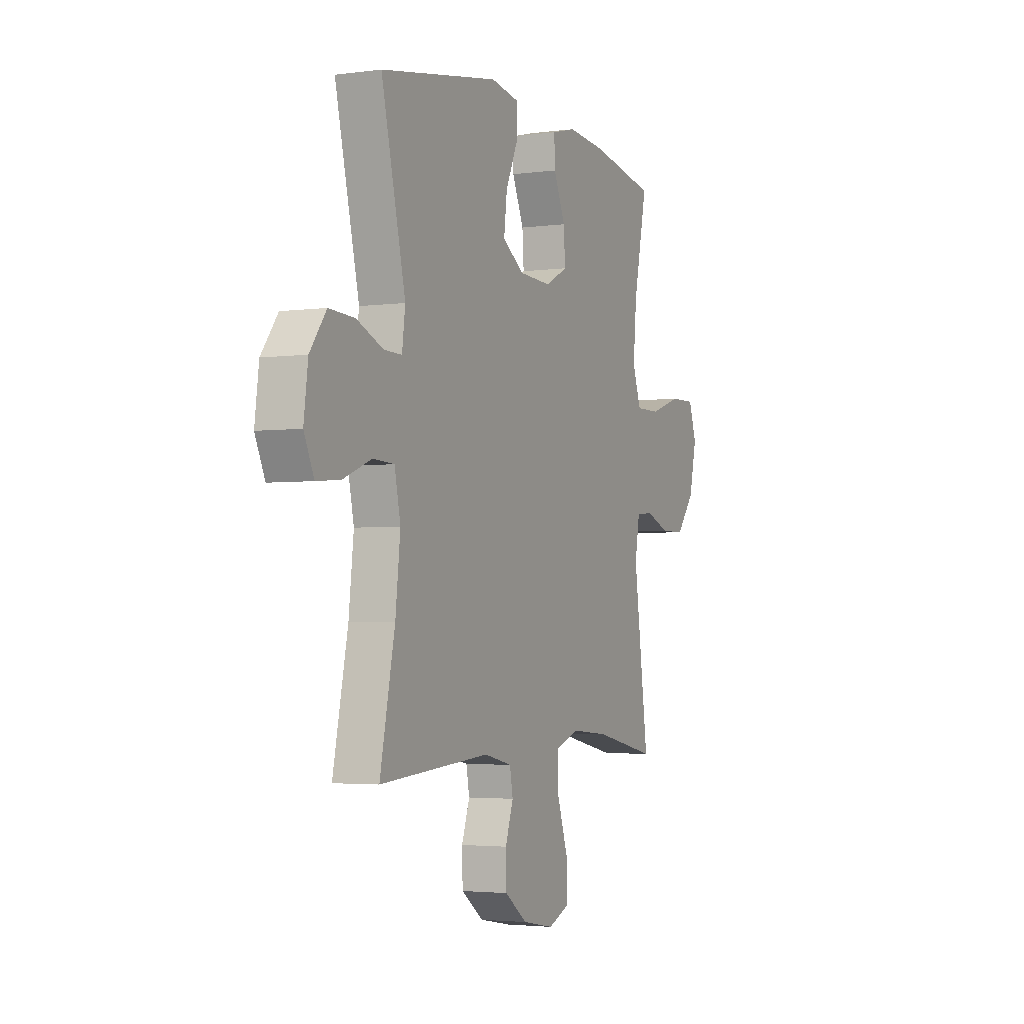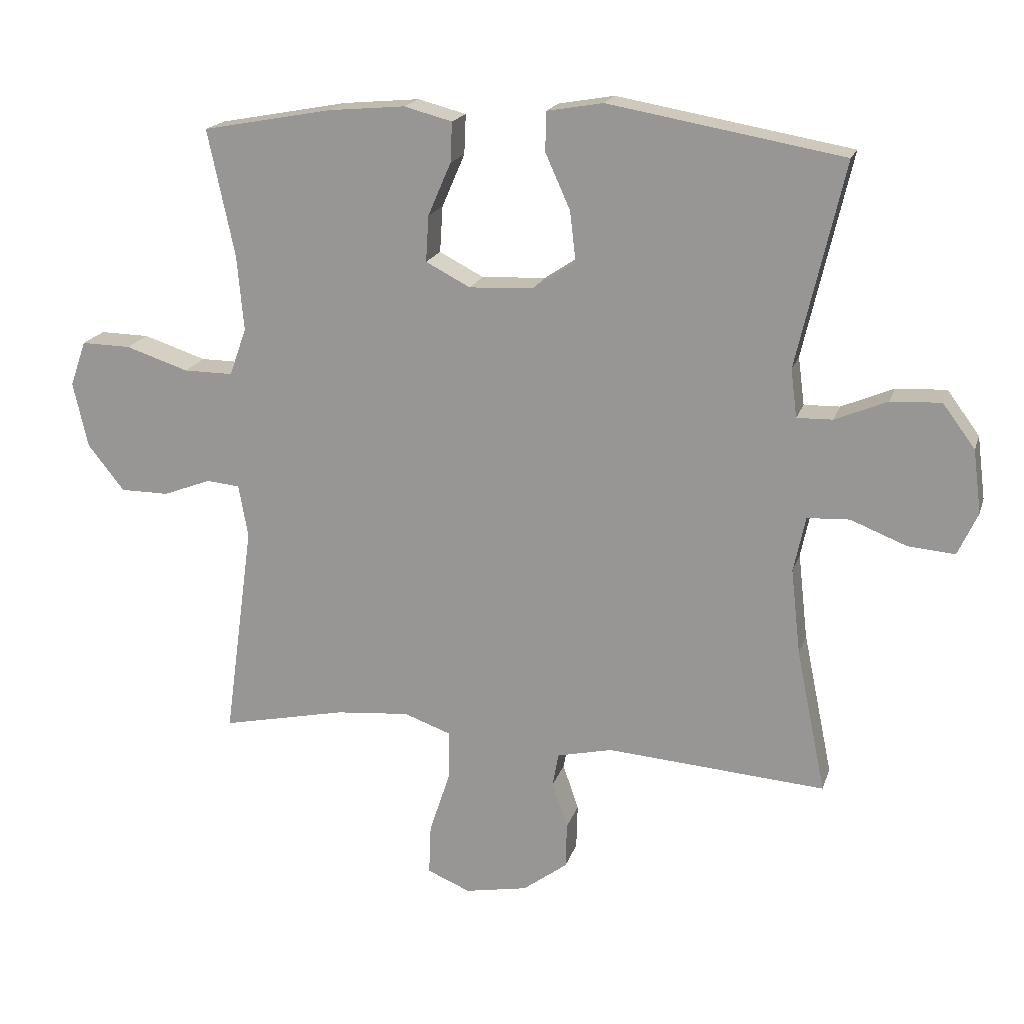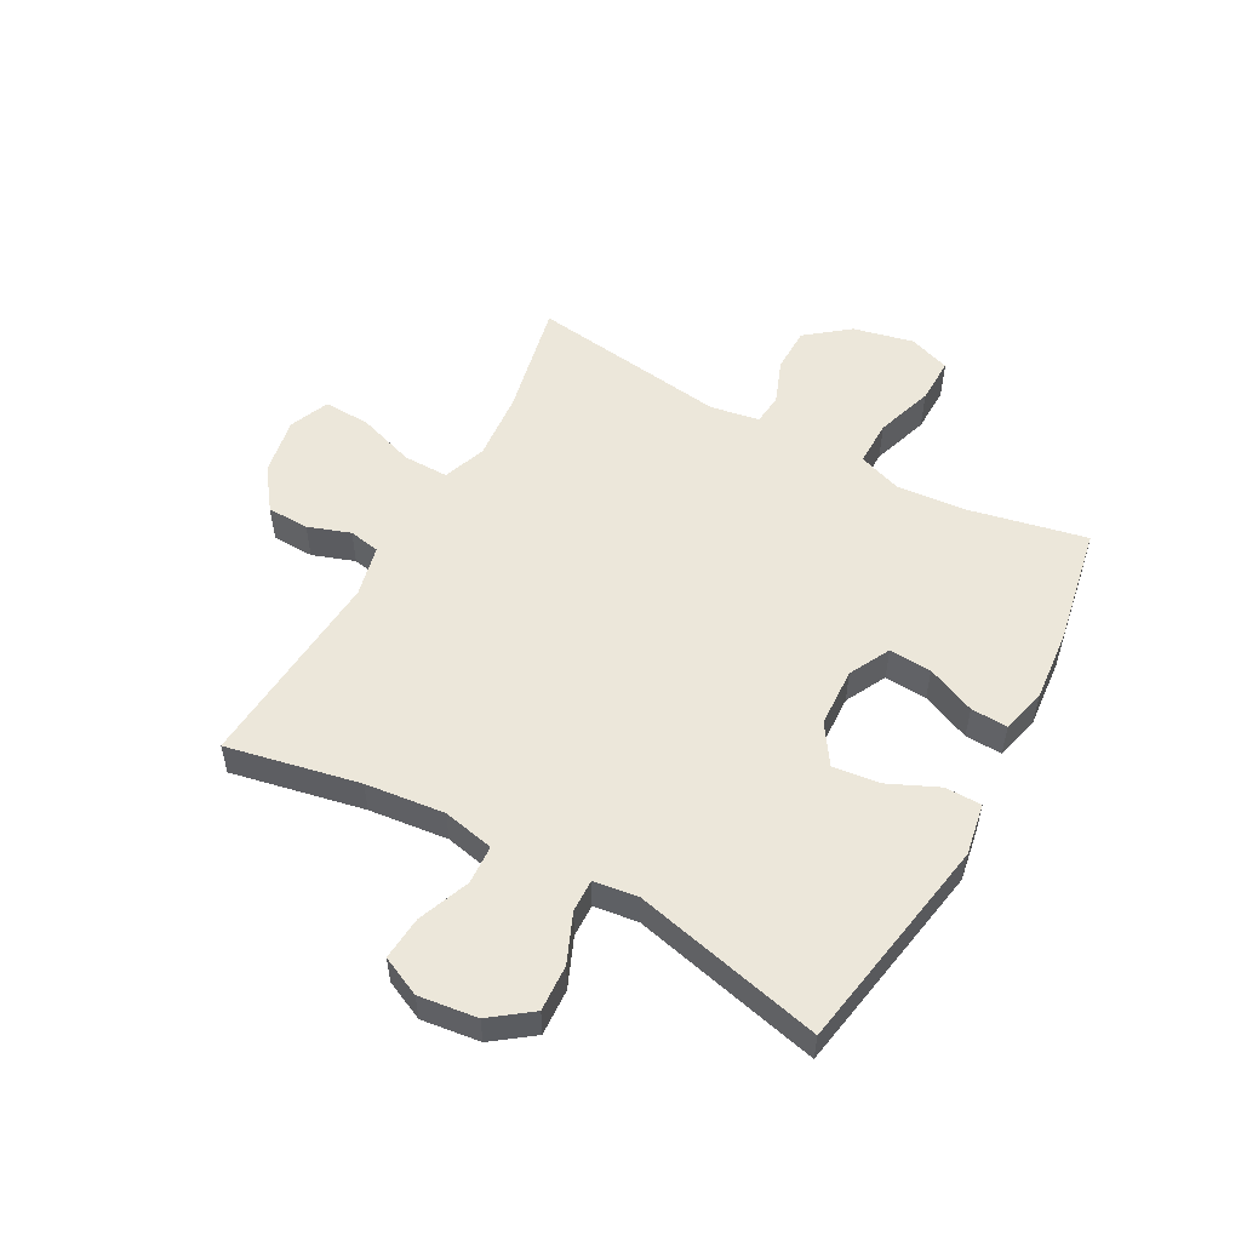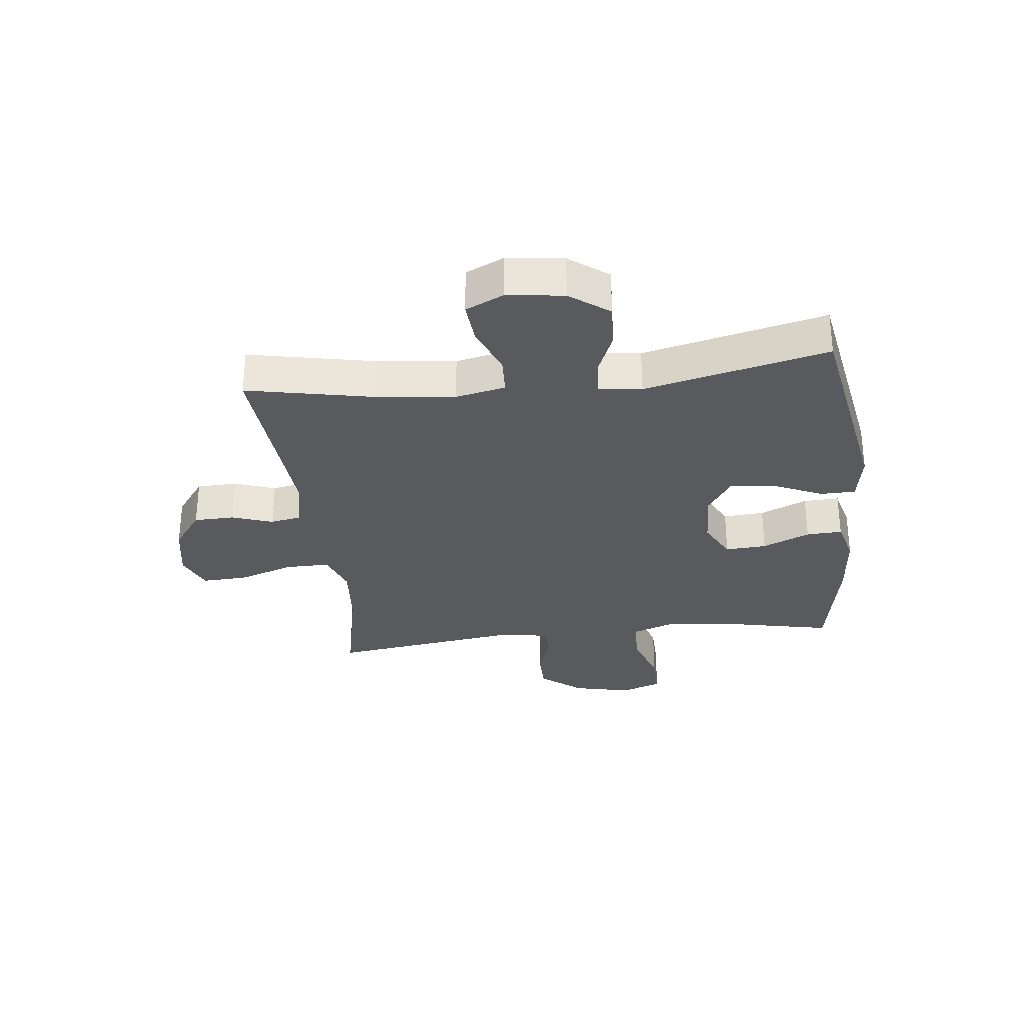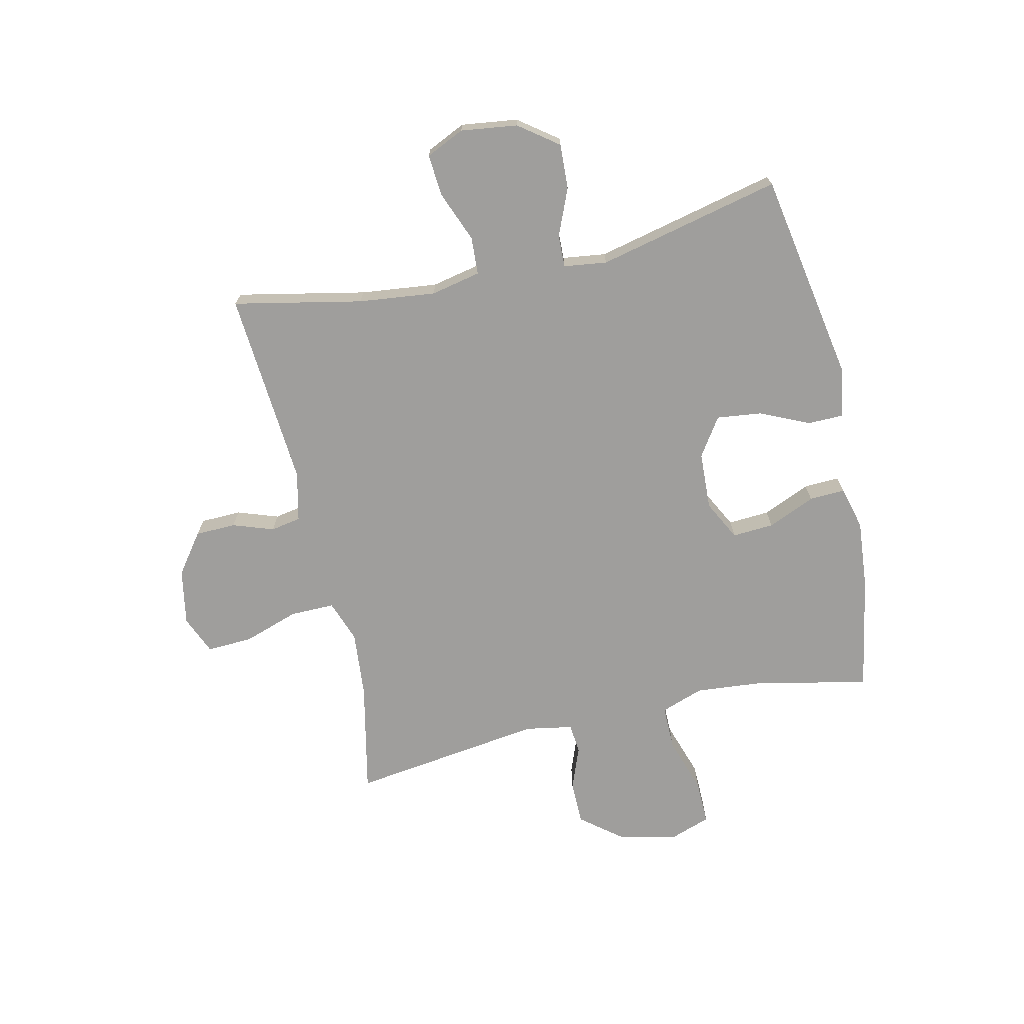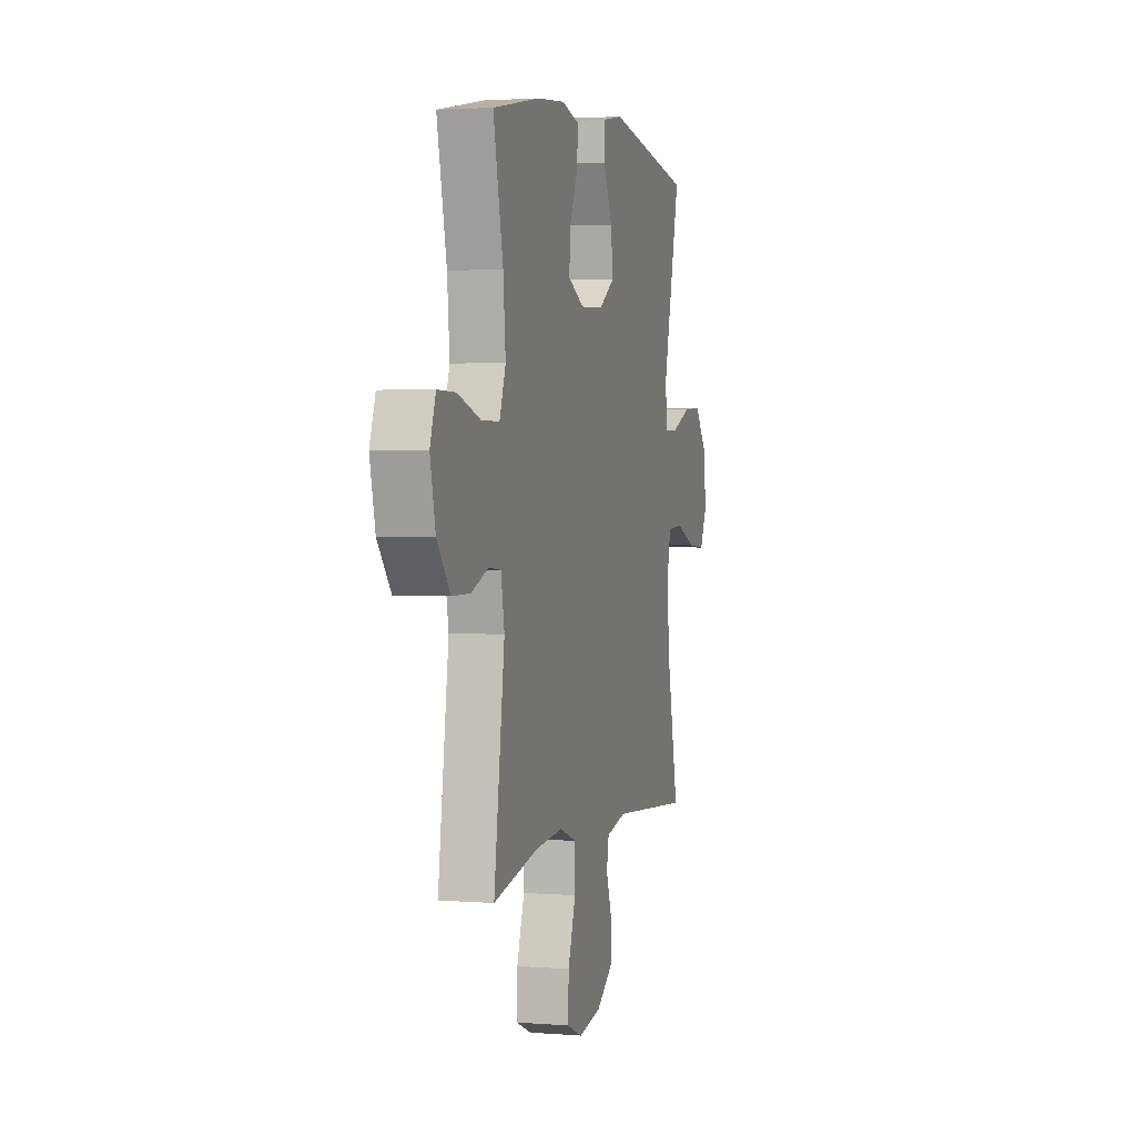
<metadata>
{"format":"obj","ext":"obj","renderer":"f3d","projection":"perspective","resolution":1024,"background":"white","views":[{"elev":-3.1,"azim":-65.2,"up":"+Z"},{"elev":18.3,"azim":-164.9,"up":"+Z"},{"elev":54.0,"azim":-61.3,"up":"+Y"},{"elev":-30.8,"azim":-83.4,"up":"+Y"},{"elev":-71.1,"azim":-77.3,"up":"+Y"},{"elev":2.5,"azim":105.6,"up":"+Z"}]}
</metadata>
<code>
o path4686
v 0.2882 0.0375 0.559
v 0.168 0.0375 0.5696
v 0.09259 0.0375 0.5498
v 0.09533 0.0375 0.4872
v 0.1313 0.0375 0.4042
v 0.1359 0.0375 0.3318
v 0.06627 0.0375 0.2956
v -0.03435 0.0375 0.3001
v -0.1012 0.0375 0.3447
v -0.09189 0.0375 0.4234
v -0.05308 0.0375 0.5096
v -0.05384 0.0375 0.5716
v -0.1419 0.0375 0.5869
v -0.5104 0.0375 0.5216
v -0.4358 0.0375 0.2005
v -0.4456 0.0375 0.1251
v -0.5017 0.0375 0.1264
v -0.5837 0.0375 0.1607
v -0.6627 0.0375 0.1646
v -0.7136 0.0375 0.09603
v -0.7265 0.0375 -0.003189
v -0.6954 0.0375 -0.07026
v -0.6215 0.0375 -0.06391
v -0.5336 0.0375 -0.02913
v -0.4674 0.0375 -0.03245
v -0.4489 0.0375 -0.1198
v -0.4641 0.0375 -0.2545
v -0.5104 0.0375 -0.4801
v -0.1664 0.0375 -0.4533
v -0.0797 0.0375 -0.473
v -0.06988 0.0375 -0.5258
v -0.09469 0.0375 -0.5977
v -0.09278 0.0375 -0.6688
v -0.02295 0.0375 -0.7204
v 0.07537 0.0375 -0.7383
v 0.1426 0.0375 -0.7098
v 0.1394 0.0375 -0.6307
v 0.1067 0.0375 -0.5325
v 0.1059 0.0375 -0.4554
v 0.1795 0.0375 -0.4288
v 0.2957 0.0375 -0.4388
v 0.4915 0.0375 -0.4801
v 0.4454 0.0375 -0.1419
v 0.4601 0.0375 -0.05893
v 0.5123 0.0375 -0.05363
v 0.5874 0.0375 -0.08224
v 0.6636 0.0375 -0.08161
v 0.7209 0.0375 -0.009409
v 0.744 0.0375 0.09323
v 0.7191 0.0375 0.1644
v 0.6413 0.0375 0.1628
v 0.543 0.0375 0.1304
v 0.4654 0.0375 0.1297
v 0.4388 0.0375 0.2046
v 0.4493 0.0375 0.3227
v 0.4915 0.0375 0.5216
v 0.2882 -0.0375 0.559
v 0.168 -0.0375 0.5696
v 0.09259 -0.0375 0.5498
v 0.09533 -0.0375 0.4872
v 0.1313 -0.0375 0.4042
v 0.1359 -0.0375 0.3318
v 0.06627 -0.0375 0.2956
v -0.03435 -0.0375 0.3001
v -0.1012 -0.0375 0.3447
v -0.09189 -0.0375 0.4234
v -0.05308 -0.0375 0.5096
v -0.05384 -0.0375 0.5716
v -0.1419 -0.0375 0.5869
v -0.5104 -0.0375 0.5216
v -0.4358 -0.0375 0.2005
v -0.4456 -0.0375 0.1251
v -0.5017 -0.0375 0.1264
v -0.5837 -0.0375 0.1607
v -0.6627 -0.0375 0.1646
v -0.7136 -0.0375 0.09603
v -0.7265 -0.0375 -0.003189
v -0.6954 -0.0375 -0.07026
v -0.6215 -0.0375 -0.06391
v -0.5336 -0.0375 -0.02913
v -0.4674 -0.0375 -0.03245
v -0.4489 -0.0375 -0.1198
v -0.4641 -0.0375 -0.2545
v -0.5104 -0.0375 -0.4801
v -0.1664 -0.0375 -0.4533
v -0.0797 -0.0375 -0.473
v -0.06988 -0.0375 -0.5258
v -0.09469 -0.0375 -0.5977
v -0.09278 -0.0375 -0.6688
v -0.02295 -0.0375 -0.7204
v 0.07537 -0.0375 -0.7383
v 0.1426 -0.0375 -0.7098
v 0.1394 -0.0375 -0.6307
v 0.1067 -0.0375 -0.5325
v 0.1059 -0.0375 -0.4554
v 0.1795 -0.0375 -0.4288
v 0.2957 -0.0375 -0.4388
v 0.4915 -0.0375 -0.4801
v 0.4454 -0.0375 -0.1419
v 0.4601 -0.0375 -0.05893
v 0.5123 -0.0375 -0.05363
v 0.5874 -0.0375 -0.08224
v 0.6636 -0.0375 -0.08161
v 0.7209 -0.0375 -0.009409
v 0.744 -0.0375 0.09323
v 0.7191 -0.0375 0.1644
v 0.6413 -0.0375 0.1628
v 0.543 -0.0375 0.1304
v 0.4654 -0.0375 0.1297
v 0.4388 -0.0375 0.2046
v 0.4493 -0.0375 0.3227
v 0.4915 -0.0375 0.5216
v -0.05384 0.0375 0.5716
v -0.05384 0.0375 0.5716
v -0.1419 0.0375 0.5869
v -0.05308 0.0375 0.5096
v 0.2882 0.0375 0.559
v 0.168 0.0375 0.5696
v 0.09259 0.0375 0.5498
v 0.09259 0.0375 0.5498
v 0.09533 0.0375 0.4872
v -0.5104 0.0375 0.5216
v -0.5104 0.0375 0.5216
v 0.4915 0.0375 0.5216
v 0.4915 0.0375 0.5216
v -0.09189 0.0375 0.4234
v 0.1313 0.0375 0.4042
v 0.4493 0.0375 0.3227
v -0.1012 0.0375 0.3447
v -0.1012 0.0375 0.3447
v 0.1359 0.0375 0.3318
v 0.1359 0.0375 0.3318
v -0.03435 0.0375 0.3001
v 0.06627 0.0375 0.2956
v 0.4388 0.0375 0.2046
v -0.4358 0.0375 0.2005
v 0.4654 0.0375 0.1297
v 0.4654 0.0375 0.1297
v -0.4456 0.0375 0.1251
v -0.4456 0.0375 0.1251
v -0.5837 0.0375 0.1607
v -0.6627 0.0375 0.1646
v -0.7136 0.0375 0.09603
v 0.744 0.0375 0.09323
v 0.7191 0.0375 0.1644
v 0.7191 0.0375 0.1644
v 0.6413 0.0375 0.1628
v 0.543 0.0375 0.1304
v -0.5017 0.0375 0.1264
v -0.7265 0.0375 -0.003189
v 0.7209 0.0375 -0.009409
v -0.6954 0.0375 -0.07026
v -0.6954 0.0375 -0.07026
v 0.6636 0.0375 -0.08161
v -0.5336 0.0375 -0.02913
v -0.4674 0.0375 -0.03245
v -0.4674 0.0375 -0.03245
v -0.6215 0.0375 -0.06391
v -0.4489 0.0375 -0.1198
v 0.5874 0.0375 -0.08224
v 0.5123 0.0375 -0.05363
v 0.4601 0.0375 -0.05893
v 0.4601 0.0375 -0.05893
v 0.4454 0.0375 -0.1419
v -0.4641 0.0375 -0.2545
v 0.4915 0.0375 -0.4801
v 0.4915 0.0375 -0.4801
v 0.1795 0.0375 -0.4288
v 0.2957 0.0375 -0.4388
v 0.1059 0.0375 -0.4554
v 0.1059 0.0375 -0.4554
v -0.1664 0.0375 -0.4533
v -0.0797 0.0375 -0.473
v -0.0797 0.0375 -0.473
v -0.5104 0.0375 -0.4801
v -0.5104 0.0375 -0.4801
v 0.1067 0.0375 -0.5325
v -0.06988 0.0375 -0.5258
v -0.09469 0.0375 -0.5977
v 0.1394 0.0375 -0.6307
v -0.09278 0.0375 -0.6688
v 0.1426 0.0375 -0.7098
v 0.1426 0.0375 -0.7098
v -0.02295 0.0375 -0.7204
v 0.07537 0.0375 -0.7383
v -0.05384 -0.0375 0.5716
v -0.05384 -0.0375 0.5716
v -0.1419 -0.0375 0.5869
v -0.05308 -0.0375 0.5096
v 0.2882 -0.0375 0.559
v 0.168 -0.0375 0.5696
v 0.09259 -0.0375 0.5498
v 0.09259 -0.0375 0.5498
v 0.09533 -0.0375 0.4872
v -0.5104 -0.0375 0.5216
v -0.5104 -0.0375 0.5216
v 0.4915 -0.0375 0.5216
v 0.4915 -0.0375 0.5216
v -0.09189 -0.0375 0.4234
v 0.1313 -0.0375 0.4042
v 0.4493 -0.0375 0.3227
v -0.1012 -0.0375 0.3447
v -0.1012 -0.0375 0.3447
v 0.1359 -0.0375 0.3318
v 0.1359 -0.0375 0.3318
v -0.03435 -0.0375 0.3001
v 0.06627 -0.0375 0.2956
v 0.4388 -0.0375 0.2046
v -0.4358 -0.0375 0.2005
v 0.4654 -0.0375 0.1297
v 0.4654 -0.0375 0.1297
v -0.4456 -0.0375 0.1251
v -0.4456 -0.0375 0.1251
v -0.5837 -0.0375 0.1607
v -0.6627 -0.0375 0.1646
v -0.7136 -0.0375 0.09603
v 0.744 -0.0375 0.09323
v 0.7191 -0.0375 0.1644
v 0.7191 -0.0375 0.1644
v 0.6413 -0.0375 0.1628
v 0.543 -0.0375 0.1304
v -0.5017 -0.0375 0.1264
v -0.7265 -0.0375 -0.003189
v 0.7209 -0.0375 -0.009409
v -0.6954 -0.0375 -0.07026
v -0.6954 -0.0375 -0.07026
v 0.6636 -0.0375 -0.08161
v -0.5336 -0.0375 -0.02913
v -0.4674 -0.0375 -0.03245
v -0.4674 -0.0375 -0.03245
v -0.6215 -0.0375 -0.06391
v -0.4489 -0.0375 -0.1198
v 0.5874 -0.0375 -0.08224
v 0.5123 -0.0375 -0.05363
v 0.4601 -0.0375 -0.05893
v 0.4601 -0.0375 -0.05893
v 0.4454 -0.0375 -0.1419
v -0.4641 -0.0375 -0.2545
v 0.4915 -0.0375 -0.4801
v 0.4915 -0.0375 -0.4801
v 0.1795 -0.0375 -0.4288
v 0.2957 -0.0375 -0.4388
v 0.1059 -0.0375 -0.4554
v 0.1059 -0.0375 -0.4554
v -0.1664 -0.0375 -0.4533
v -0.0797 -0.0375 -0.473
v -0.0797 -0.0375 -0.473
v -0.5104 -0.0375 -0.4801
v -0.5104 -0.0375 -0.4801
v 0.1067 -0.0375 -0.5325
v -0.06988 -0.0375 -0.5258
v -0.09469 -0.0375 -0.5977
v 0.1394 -0.0375 -0.6307
v -0.09278 -0.0375 -0.6688
v 0.1426 -0.0375 -0.7098
v 0.1426 -0.0375 -0.7098
v -0.02295 -0.0375 -0.7204
v 0.07537 -0.0375 -0.7383
f 212 206 202
f 200 190 191
f 245 238 248
f 222 229 212
f 252 250 251
f 238 245 232
f 224 217 220
f 227 224 233
f 214 228 222
f 216 228 214
f 243 241 207
f 242 237 241
f 207 208 204
f 207 237 235
f 231 223 225
f 253 258 255
f 216 223 231
f 251 243 246
f 200 191 194
f 204 201 200
f 190 200 201
f 246 243 206
f 254 257 252
f 206 243 207
f 235 210 207
f 246 206 245
f 228 216 231
f 229 206 212
f 188 199 189
f 234 210 235
f 233 221 234
f 237 242 239
f 232 206 229
f 220 217 218
f 212 202 209
f 221 224 220
f 194 191 192
f 232 245 206
f 241 237 207
f 210 208 207
f 195 199 188
f 250 257 253
f 257 250 252
f 216 214 215
f 202 199 195
f 209 202 195
f 258 253 257
f 224 221 233
f 251 250 243
f 190 201 197
f 204 208 201
f 229 222 228
f 188 189 186
f 234 221 210
f 114 13 69 187
f 11 12 68 67
f 1 2 58 57
f 2 120 193 58
f 3 4 60 59
f 13 123 196 69
f 125 1 57 198
f 10 11 67 66
f 4 5 61 60
f 55 56 112 111
f 130 10 66 203
f 5 132 205 61
f 8 9 65 64
f 6 7 63 62
f 54 55 111 110
f 14 15 71 70
f 7 8 64 63
f 138 54 110 211
f 15 140 213 71
f 18 19 75 74
f 19 20 76 75
f 49 146 219 105
f 50 51 107 106
f 51 52 108 107
f 17 18 74 73
f 52 53 109 108
f 16 17 73 72
f 20 21 77 76
f 48 49 105 104
f 21 153 226 77
f 47 48 104 103
f 24 157 230 80
f 23 24 80 79
f 22 23 79 78
f 25 26 82 81
f 46 47 103 102
f 45 46 102 101
f 163 45 101 236
f 43 44 100 99
f 26 27 83 82
f 167 43 99 240
f 40 41 97 96
f 171 40 96 244
f 29 174 247 85
f 176 29 85 249
f 27 28 84 83
f 38 39 95 94
f 41 42 98 97
f 30 31 87 86
f 31 32 88 87
f 37 38 94 93
f 32 33 89 88
f 183 37 93 256
f 33 34 90 89
f 35 36 92 91
f 34 35 91 90
f 139 129 133
f 127 118 117
f 172 175 165
f 149 139 156
f 179 178 177
f 165 159 172
f 151 147 144
f 154 160 151
f 141 149 155
f 143 141 155
f 170 134 168
f 169 168 164
f 134 131 135
f 134 162 164
f 158 152 150
f 180 182 185
f 143 158 150
f 178 173 170
f 127 121 118
f 131 127 128
f 117 128 127
f 173 133 170
f 181 179 184
f 133 134 170
f 162 134 137
f 173 172 133
f 155 158 143
f 156 139 133
f 115 116 126
f 161 162 137
f 160 161 148
f 164 166 169
f 159 156 133
f 147 145 144
f 139 136 129
f 148 147 151
f 121 119 118
f 159 133 172
f 168 134 164
f 137 134 135
f 122 115 126
f 177 180 184
f 184 179 177
f 143 142 141
f 129 122 126
f 136 122 129
f 185 184 180
f 151 160 148
f 178 170 177
f 117 124 128
f 131 128 135
f 156 155 149
f 115 113 116
f 161 137 148

</code>
